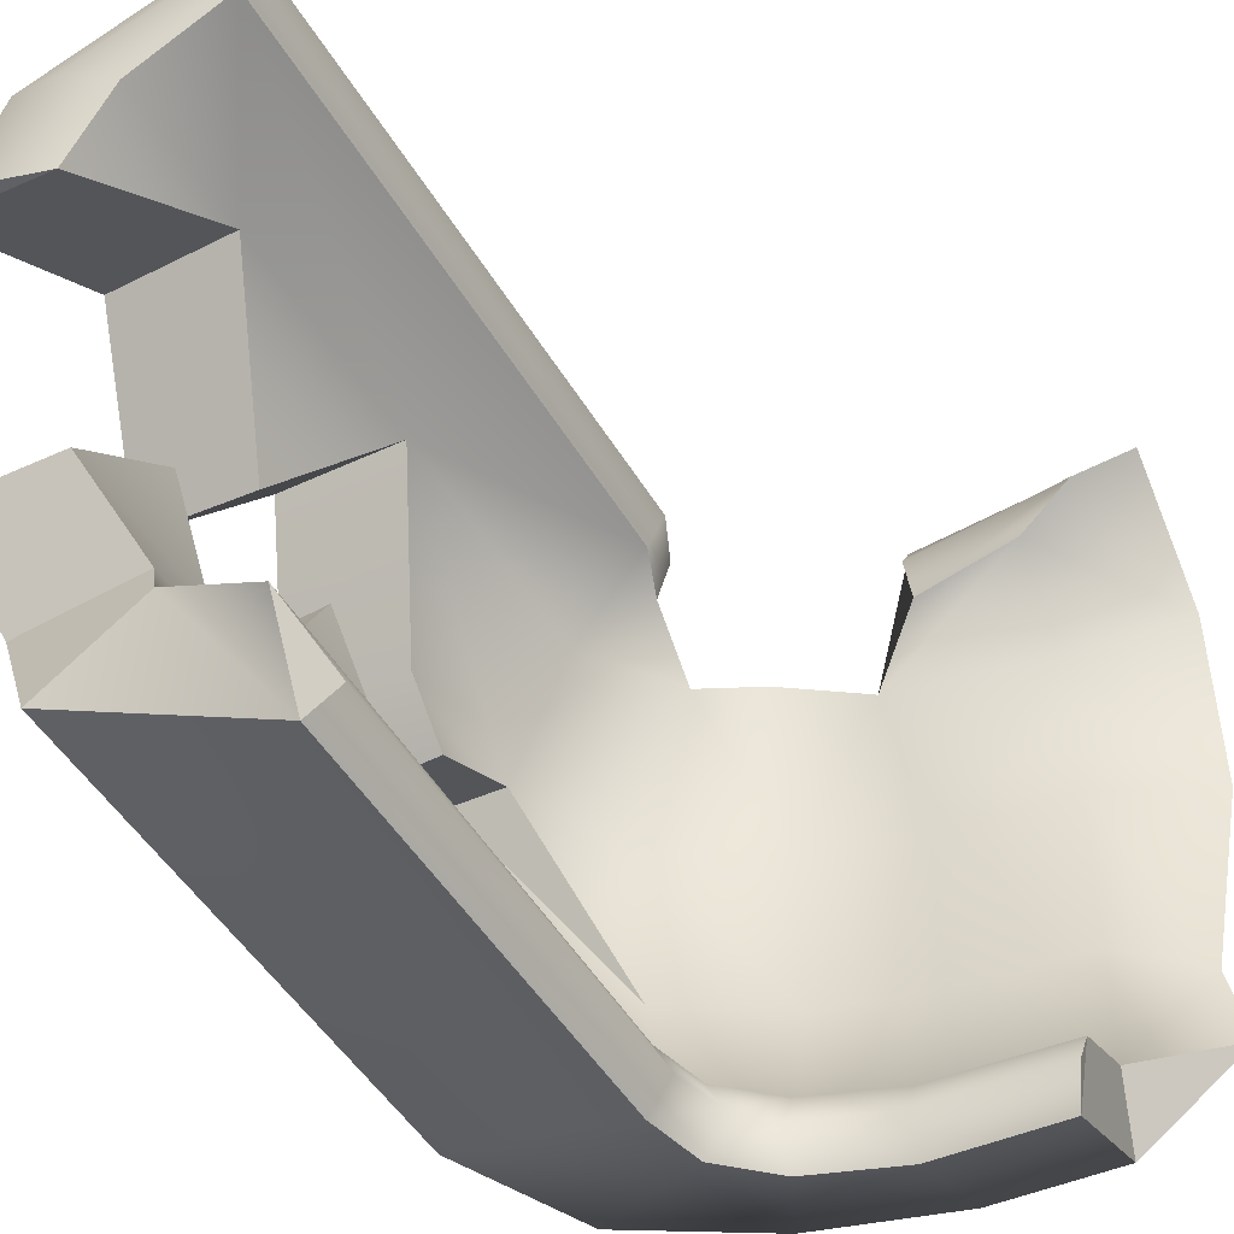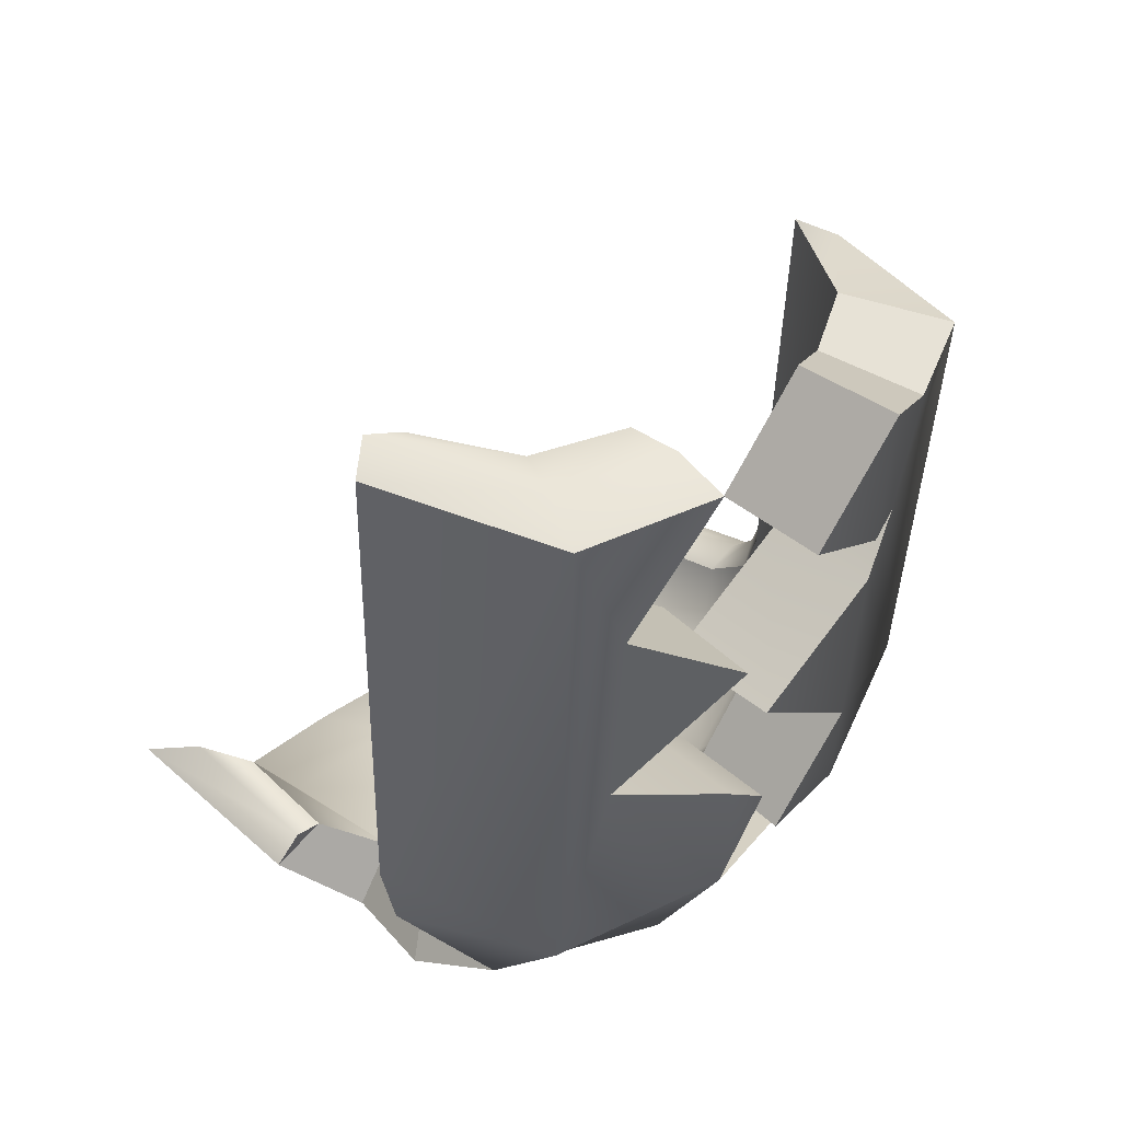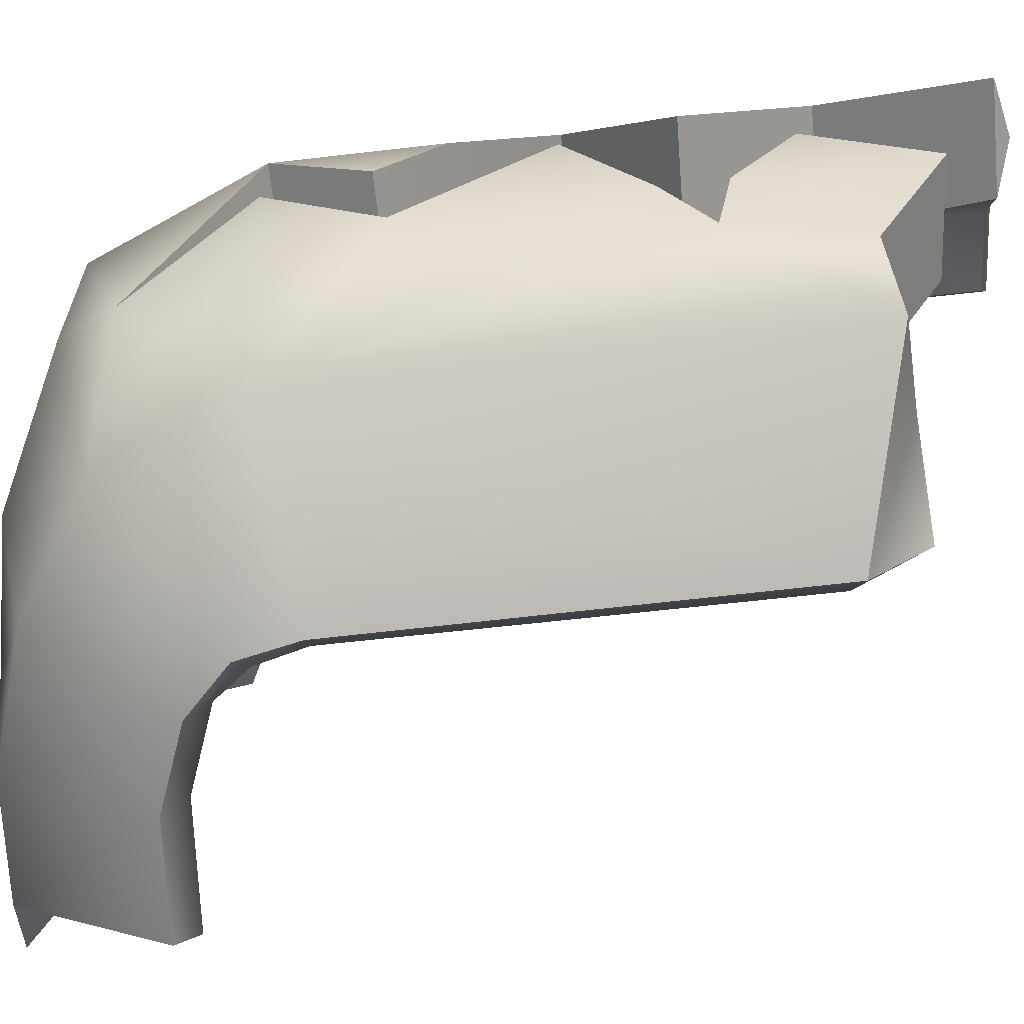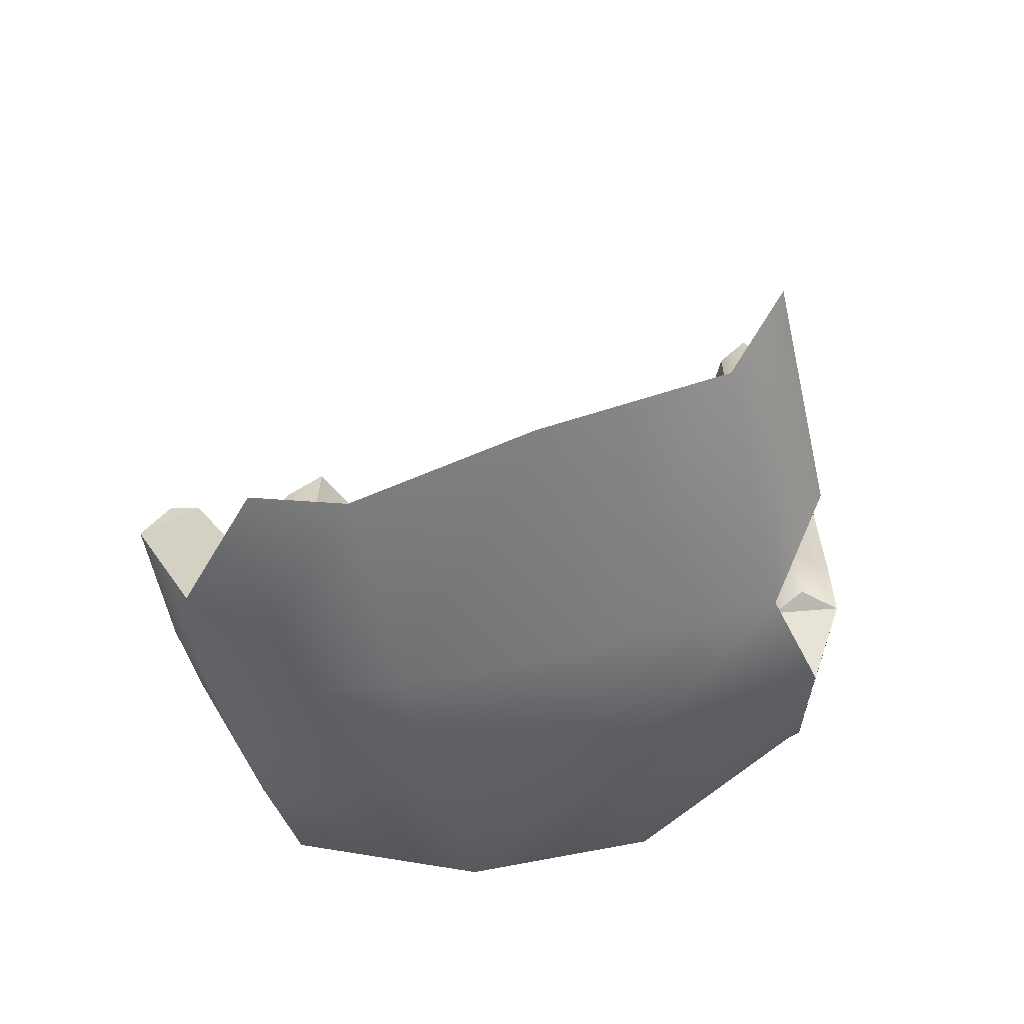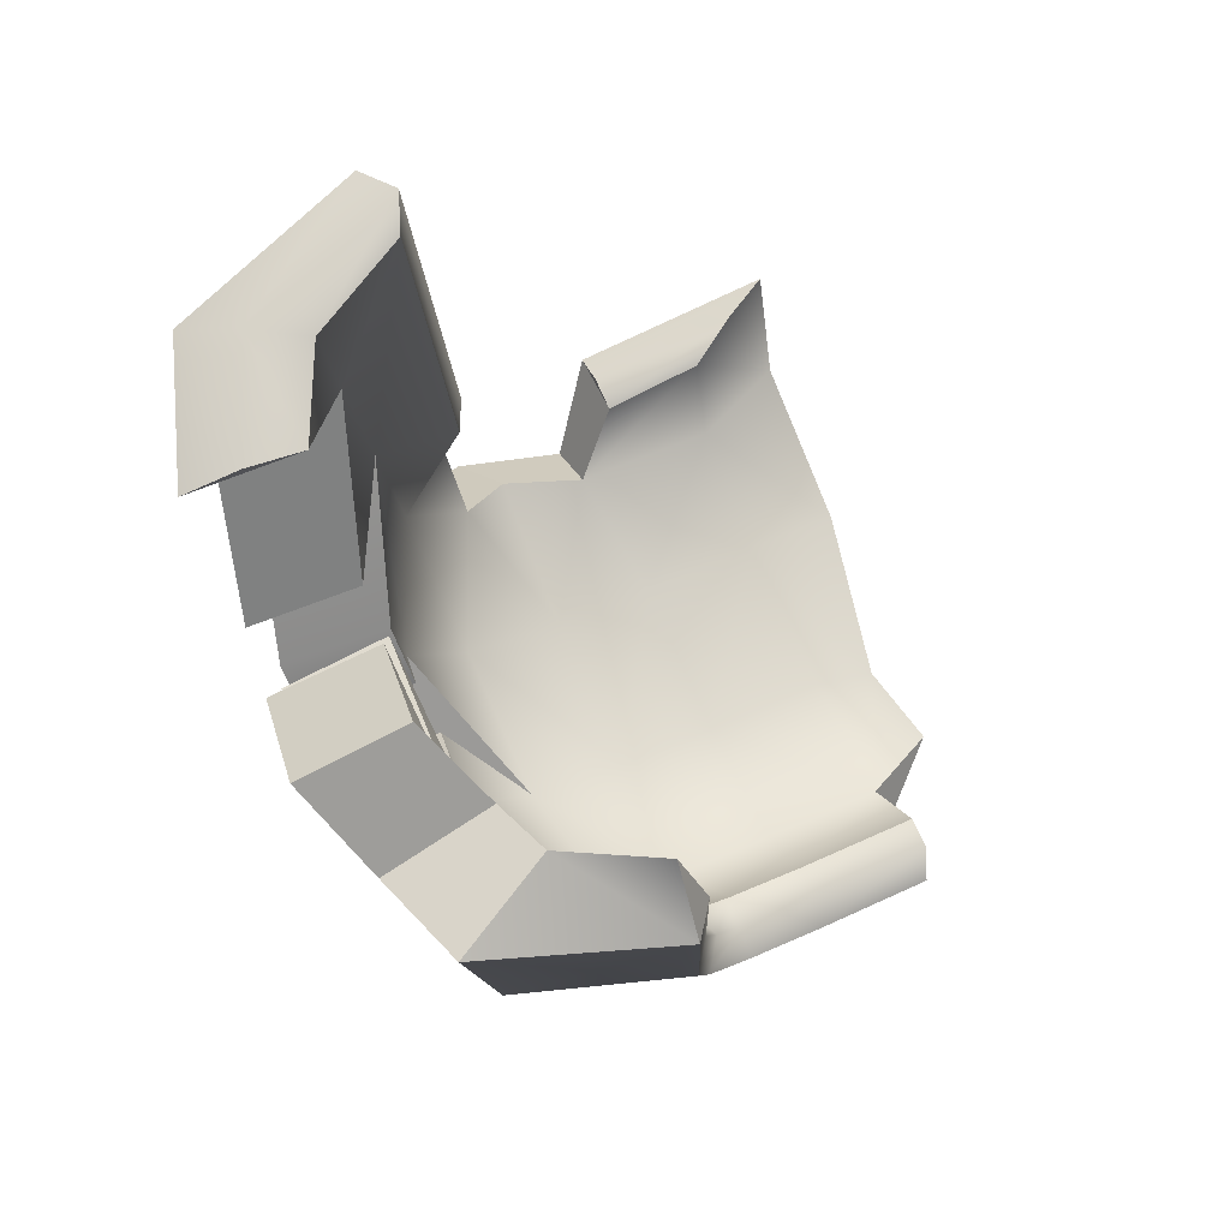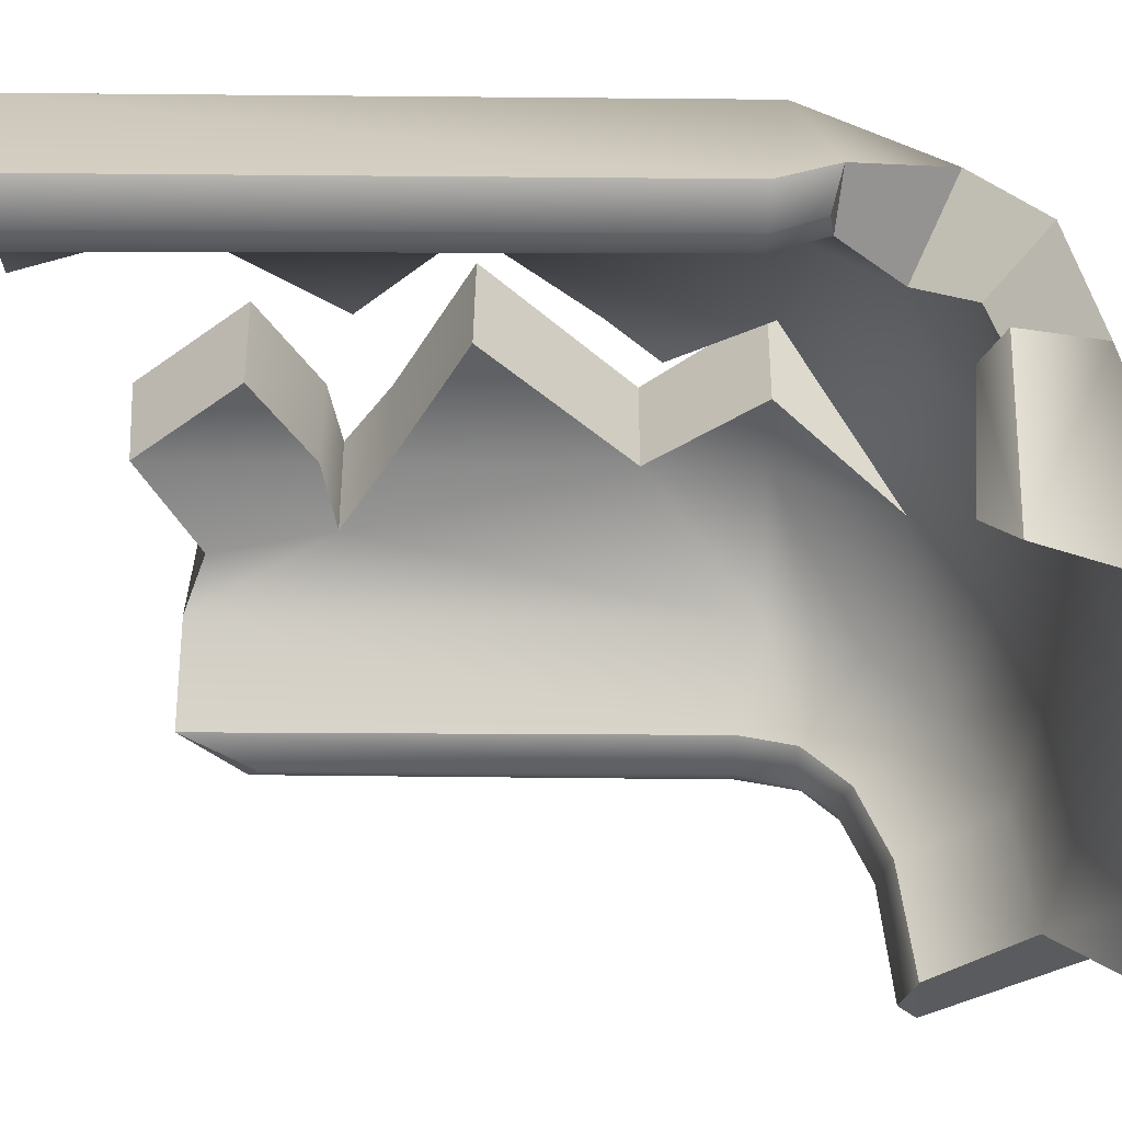
<metadata>
{"format":"obj","ext":"obj","renderer":"f3d","projection":"perspective","resolution":1024,"background":"white","views":[{"elev":-48.7,"azim":-152.0,"up":"+Z"},{"elev":49.2,"azim":42.7,"up":"+Y"},{"elev":-65.3,"azim":94.9,"up":"+Z"},{"elev":-62.4,"azim":-77.4,"up":"+Y"},{"elev":78.1,"azim":155.8,"up":"+Y"},{"elev":44.7,"azim":-91.1,"up":"+Z"}]}
</metadata>
<code>
g default
v 9.95 14.28 -4.276
v 7.026 14.28 -11.19
v 1.978 12.95 -13.85
v 3.698 12.95 13.85
v 7.026 14.28 11.19
v 9.95 14.28 4.276
v 3.451 46.61 13.79
v 8.333 46.61 11.24
v 10.47 46.61 6.937
v -10.61 3.059 -4.376
v -10.86 4.02 -11.33
v -11.29 8.909 -13.91
v -11.29 8.909 13.91
v -10.86 4.02 11.33
v -10.61 3.059 4.376
v 1.417 5.135 -4.289
v 1.158 6.597 -11.23
v 1.158 7.339 12.51
v 1.417 5.135 4.289
v 5.18 9.881 -11.21
v 6.773 8.419 -4.282
v 6.773 8.419 4.282
v 3.721 9.881 11.21
v 15.66 14.13 -4.68
v 12.46 14.13 -13.92
v 2.275 12.7 -17.21
v 3.994 12.7 17.21
v 12.46 14.13 13.92
v 15.66 14.13 4.68
v 4 46.61 17.21
v 13.55 46.61 13.92
v 16.05 46.61 7.27
v -14.2 0 -4.68
v -16.75 8.409 17.21
v -16.29 1.292 13.92
v -16.01 5e-06 4.68
v 3.864 1.861 -4.68
v 2.85 3.784 -13.92
v 2.85 4.525 15.2
v 3.864 1.861 4.68
v 7.832 7.503 13.92
v 11.69 5.474 4.68
v 11.69 5.474 -4.68
v 9.292 7.503 -13.92
v -4.322 4.637 -11.28
v -4.657 9.341 -13.88
v -4.487 8.967 -17.21
v -4.003 1.866 -13.92
v -3.72 0.5747 -4.68
v -3.72 0.5747 4.68
v -2.821 3.014 13.92
v -5.784 7.552 17.21
v -5.955 7.926 13.88
v -3.14 5.785 11.28
v -4.066 3.644 4.333
v -4.066 3.644 -4.333
v -0.4214 10.76 -13.86
v -0.1658 10.48 -17.21
v 2.695 15.72 -13.85
v 3.008 15.7 -17.21
v 2.695 15.74 13.85
v 3.005 15.58 17.21
v -4.572 10.05 -15.54
v -0.2936 11.51 -15.53
v 1.147 13.24 -15.53
v 1.872 15.71 -15.53
v 13.26 47.26 7.104
v 10.94 47.26 12.58
v 2.746 47.26 15.5
v 1.871 15.66 15.53
v 2.867 13.24 15.53
v -5.869 8.633 15.54
v -14.02 9.553 15.56
v 10.16 19.92 -4.288
v 10.61 31.07 -4.314
v 10.72 34.16 -4.321
v 11.02 42.59 -4.338
v 10.2 21.64 4.29
v 10.44 27.21 2.783
v 10.63 32.27 4.315
v 9.95 14.28 -0.1895
v 7.547 27.17 11.21
v 8.021 38.9 11.23
v 10.81 37.16 0.3759
v 9.442 33.4 -7.304
v 10.13 19.06 1.81
v 15.9 22.18 4.68
v 16.27 32.32 4.68
v 12.87 8.047 -4.68
v 15.66 14.13 -1e-06
v 15.85 19.79 -4.68
v 16.25 30.99 -4.68
v 16.35 34.03 -4.68
v 16.63 42.9 -4.68
v 14.23 38.77 11.19
v 13.77 27.11 11.41
v 15.82 18.92 1.775
v 16.09 27.03 2.571
v 15.38 33.33 -7.352
v 16.43 37.17 0.2535
v 8.09 40.6 -11.23
v 3.31 40.87 -13.8
v 2.47 37.28 -15.51
v 3.718 37.82 -17.21
v 13.3 40.08 -13.92
v 9.209 39.43 -8.402
v -15.24 0.6459 -9.301
v -10.15 1.579 -13.92
v -10.62 8.688 -17.21
v -11.21 9.7 -15.55
v 14.96 39.59 -9.301
g polySurface104
f 8 83 7
f 56 45 11 10
f 46 12 11 45
f 54 14 13 53
f 55 15 14 54
f 56 10 15 55
f 1 2 20 21
f 3 20 2 59
f 5 23 4 61
f 5 6 22 23
f 21 20 17 16
f 22 21 16 19
f 23 22 19 18
f 26 60 25 44
f 31 30 62 28
f 96 28 29 87
f 30 31 68 69
f 31 32 67 68
f 65 66 60 26
f 69 70 62 30
f 48 49 33 108
f 47 48 108 109
f 51 52 34 35
f 50 51 35 36
f 49 50 36 33
f 11 107 33 10
f 35 34 73
f 36 35 14 15
f 33 36 15 10
f 47 109 110 63
f 34 52 72 73
f 44 89 43
f 29 28 41 42
f 42 41 39 40
f 43 42 40 37
f 44 43 37 38
f 26 44 38 58
f 17 57 46 45
f 63 64 58 47
f 58 38 48 47
f 38 37 49 48
f 37 40 50 49
f 40 39 51 50
f 19 55 54 18
f 16 56 55 19
f 17 45 56 16
f 3 57 17 20
f 26 58 64 65
f 101 102 59 2
f 103 104 60 66
f 104 105 25 60
f 27 62 70 71
f 28 62 27 41
f 63 110 12 46
f 57 64 63 46
f 65 64 57 3
f 59 66 65 3
f 102 103 66 59
f 68 67 9 8
f 69 68 8 7
f 61 70 69 7
f 71 70 61 4
f 73 72 53 13
f 35 73 13 14
f 77 106 85 76
f 76 84 77
f 79 75 74
f 81 74 1
f 21 81 1
f 6 21 22
f 78 86 6
f 82 78 6 5
f 83 80 82
f 9 83 8
f 29 97 87
f 89 42 43
f 24 90 89
f 91 90 24
f 92 98 91
f 94 100 93
f 99 111 94 93
f 74 2 1
f 85 2 74 75
f 61 82 5
f 7 83 82 61
f 85 106 101 2
f 105 99 25
f 25 91 24
f 25 99 92 91
f 25 24 89 44
f 89 29 42
f 32 31 95
f 95 96 88
f 95 31 28 96
f 77 84 100 94
f 84 76 93 100
f 85 75 92 99
f 76 85 99 93
f 75 79 98 92
f 79 74 91 98
f 74 81 90 91
f 81 21 89 90
f 21 6 29 89
f 6 86 97 29
f 86 78 87 97
f 78 82 96 87
f 82 80 88 96
f 80 83 95 88
f 83 9 32 95
f 67 32 9
f 106 77 94 111
f 101 106 111 105
f 102 101 104
f 104 101 105
f 105 111 99
f 103 102 104
f 23 18 39 41
f 18 54 51 39
f 54 53 52 51
f 4 23 41 27
f 72 52 53
f 71 4 27
f 11 12 109 108
f 110 109 12
f 107 11 108
f 108 33 107

</code>
